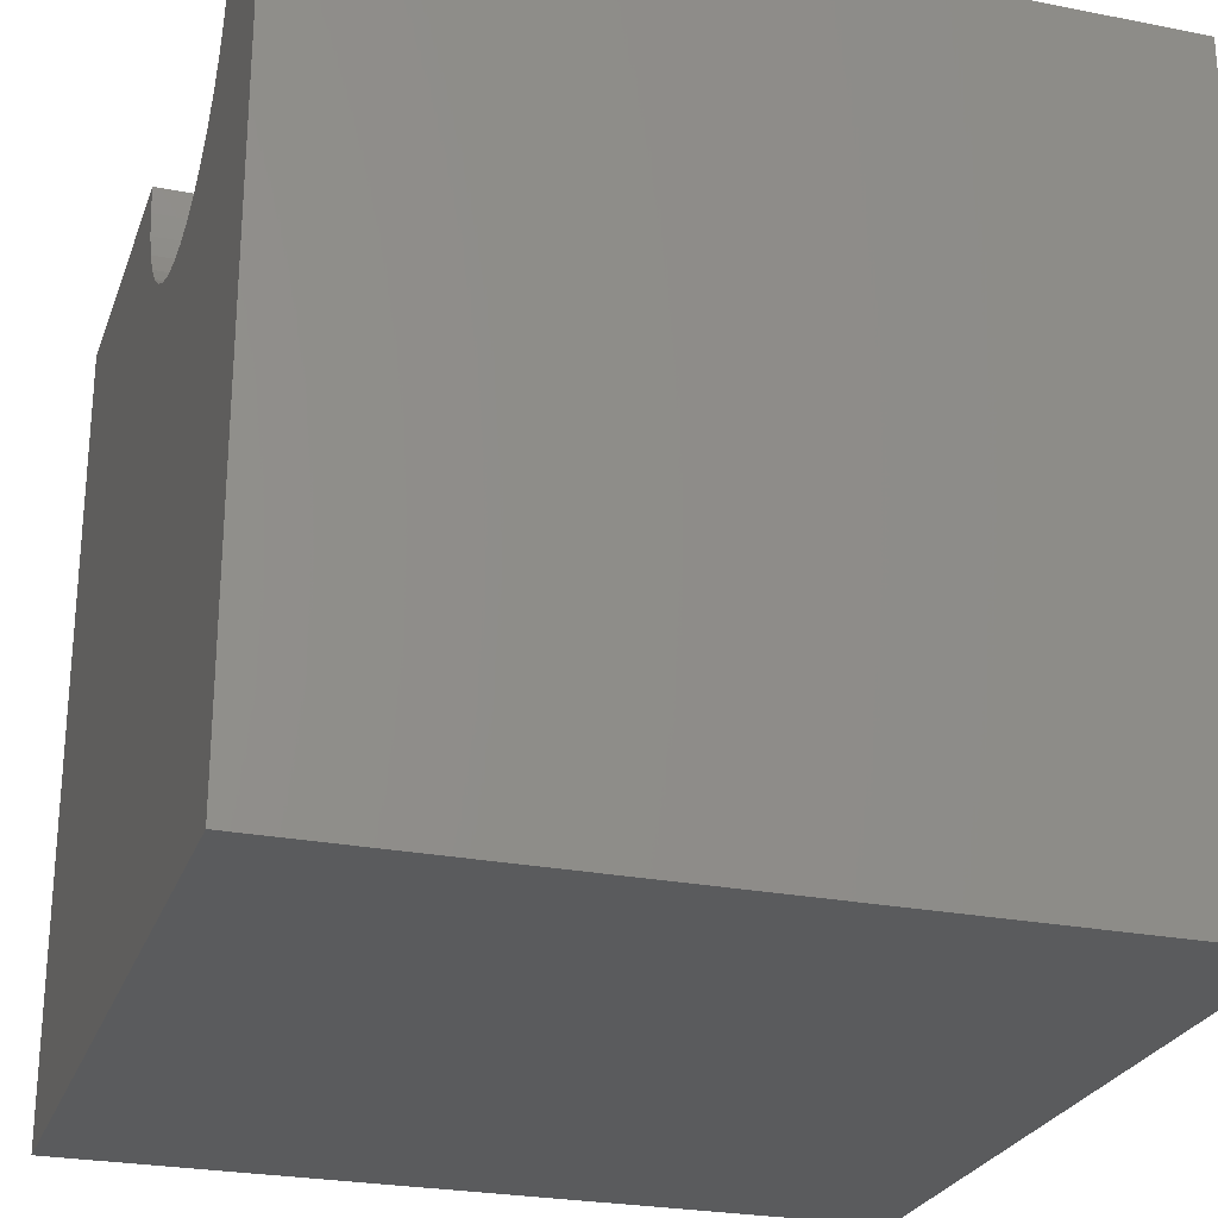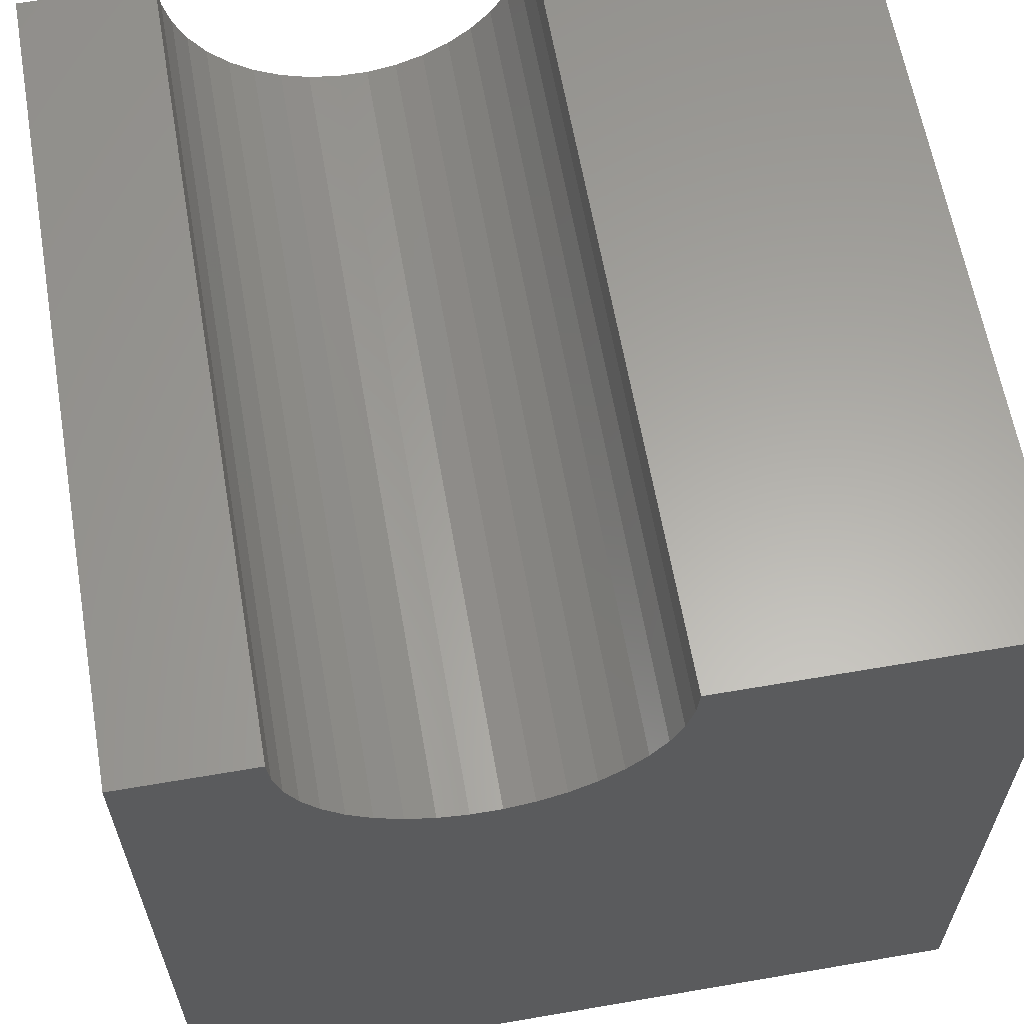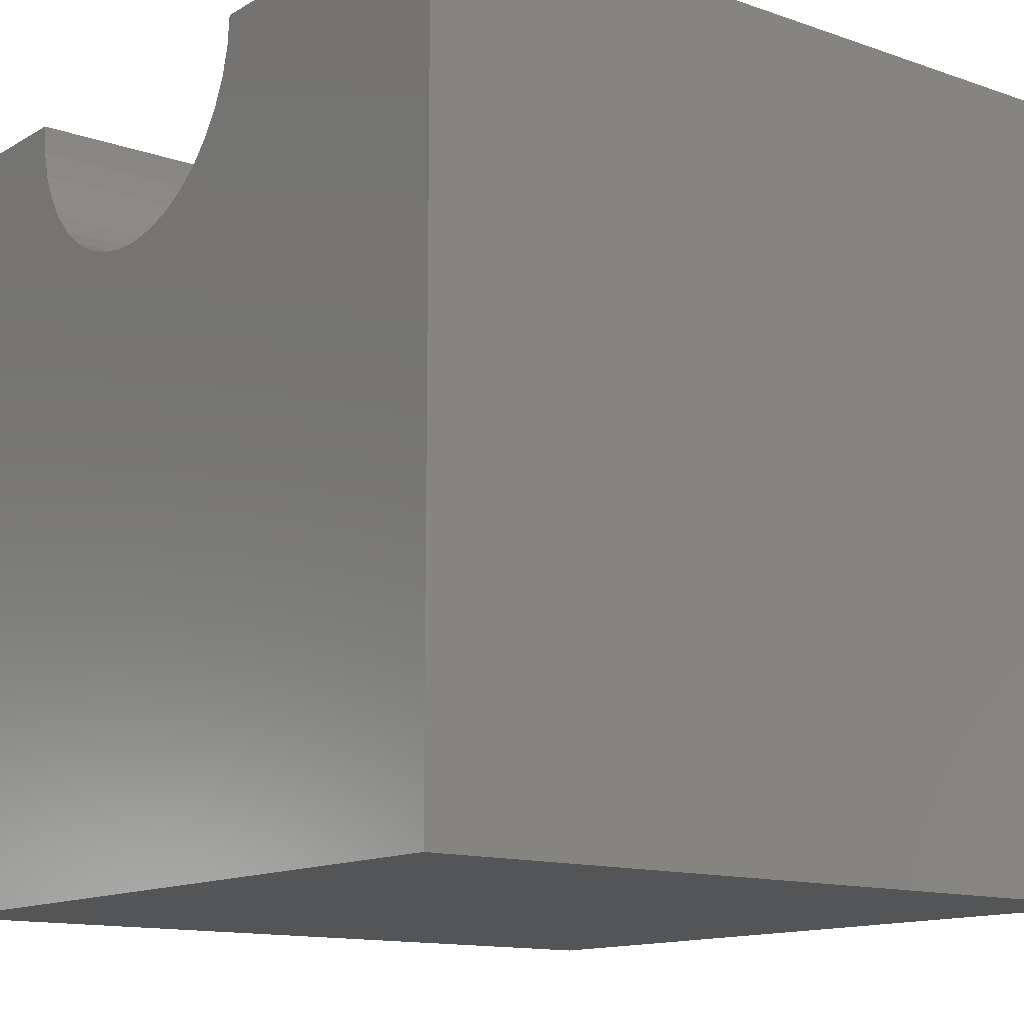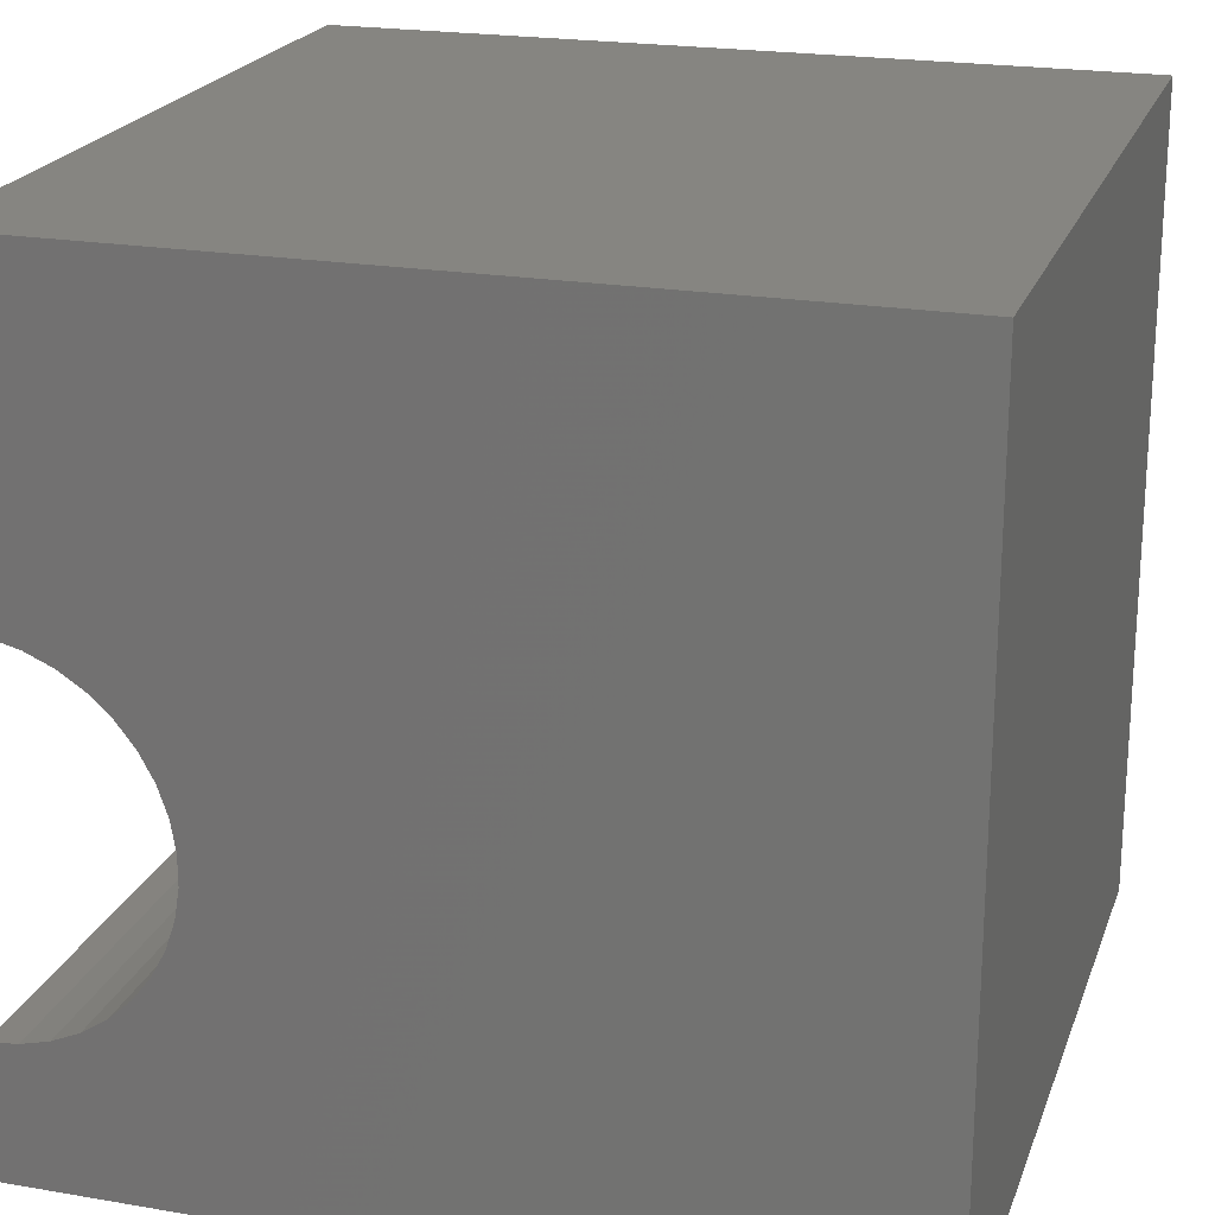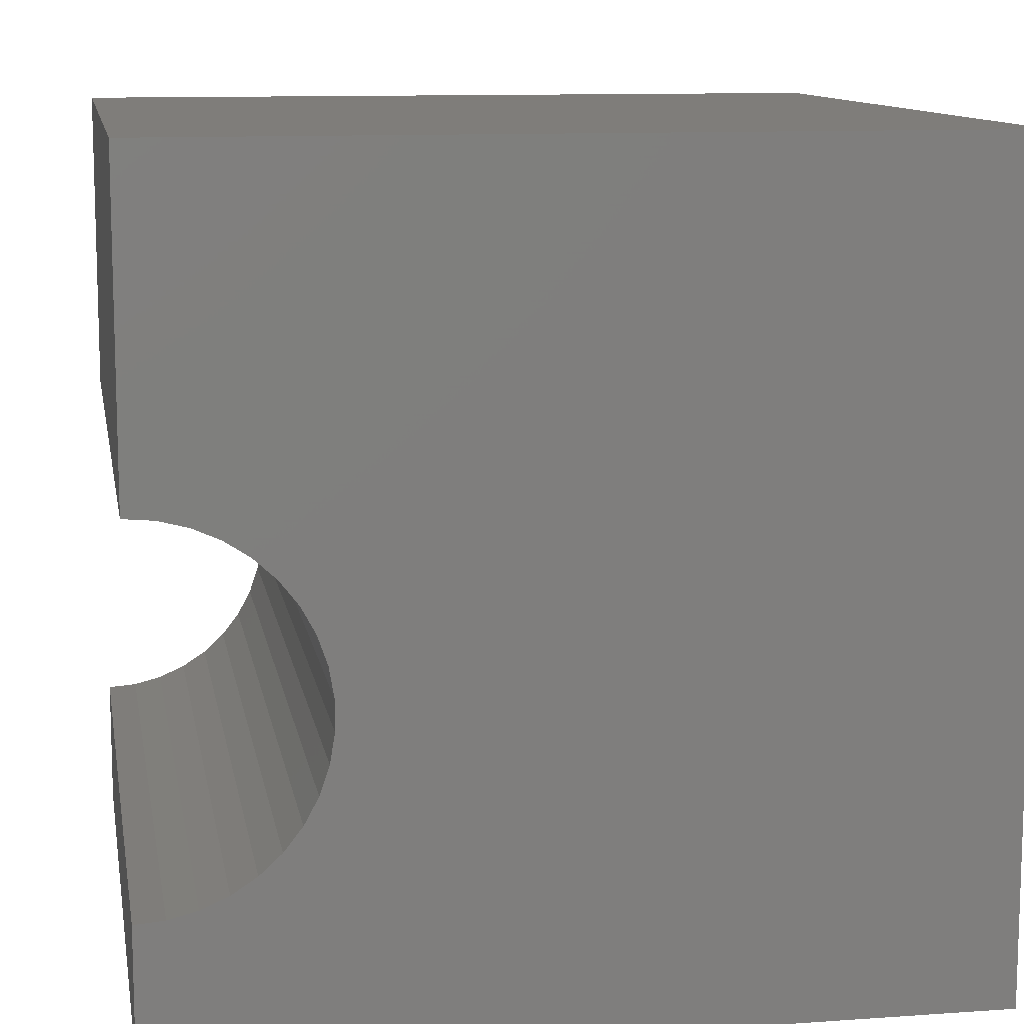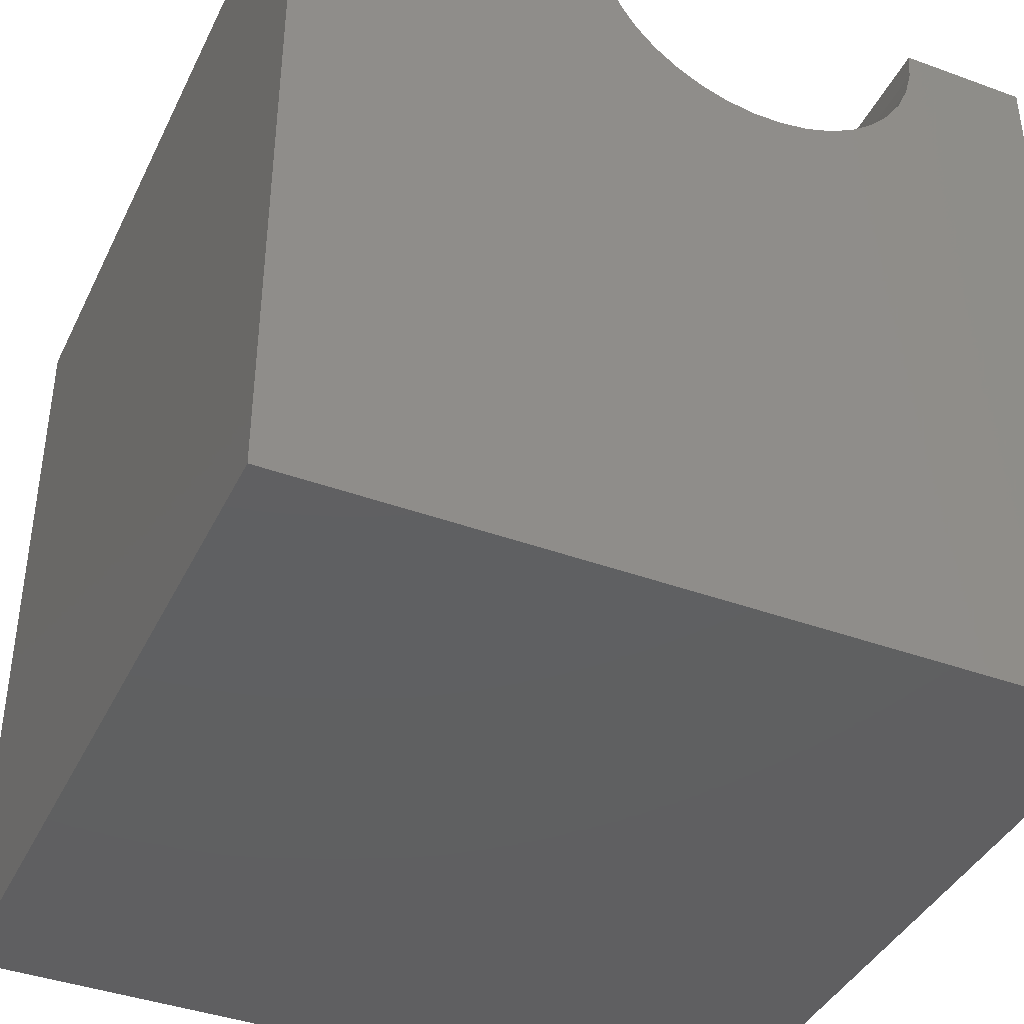
<metadata>
{"format":"stl","ext":"stl","renderer":"f3d","projection":"perspective","resolution":1024,"background":"white","views":[{"elev":-25.7,"azim":-17.4,"up":"+Z"},{"elev":62.2,"azim":80.1,"up":"+Z"},{"elev":-13.2,"azim":141.9,"up":"+Z"},{"elev":21.4,"azim":106.9,"up":"+Y"},{"elev":11.2,"azim":80.2,"up":"+Y"},{"elev":-40.3,"azim":-114.2,"up":"+Z"}]}
</metadata>
<code>
# stl→obj: 48 verts, 92 faces
v 10 6.069 10
v 10 10 10
v 0 6.069 10
v 0 10 10
v 0 6.039 9.634
v 0 0 0
v 0 2.096 8.636
v 0 2.344 8.366
v 0 1.627 10
v 0 1.658 9.634
v 0 0 10
v 0 1.748 9.279
v 0 1.895 8.943
v 0 2.633 8.141
v 0 2.956 7.966
v 0 3.303 7.847
v 0 5.352 8.366
v 0 10 0
v 0 5.063 8.141
v 0 4.74 7.966
v 0 5.601 8.636
v 0 5.801 8.943
v 0 5.948 9.279
v 0 3.665 7.787
v 0 4.031 7.787
v 0 4.393 7.847
v 10 1.627 10
v 10 0 10
v 10 1.658 9.634
v 10 2.344 8.366
v 10 2.096 8.636
v 10 0 0
v 10 1.895 8.943
v 10 1.748 9.279
v 10 5.601 8.636
v 10 5.352 8.366
v 10 10 0
v 10 5.063 8.141
v 10 3.665 7.787
v 10 3.303 7.847
v 10 6.039 9.634
v 10 5.948 9.279
v 10 5.801 8.943
v 10 2.956 7.966
v 10 2.633 8.141
v 10 4.74 7.966
v 10 4.393 7.847
v 10 4.031 7.787
f 1 2 3
f 3 2 4
f 5 3 4
f 6 7 8
f 9 10 11
f 11 10 12
f 11 12 6
f 6 12 13
f 6 13 7
f 8 14 6
f 6 14 15
f 6 15 16
f 17 18 19
f 19 18 20
f 17 21 18
f 18 21 22
f 18 22 4
f 4 22 23
f 4 23 5
f 16 24 6
f 6 24 25
f 6 25 18
f 18 25 26
f 18 26 20
f 9 11 27
f 27 11 28
f 29 27 28
f 30 31 32
f 32 31 33
f 32 33 28
f 28 33 34
f 28 34 29
f 35 36 37
f 37 36 38
f 39 40 32
f 1 41 2
f 2 41 42
f 2 42 37
f 37 42 43
f 37 43 35
f 40 44 32
f 32 44 45
f 32 45 30
f 38 46 37
f 37 46 47
f 37 47 32
f 32 47 48
f 32 48 39
f 18 37 6
f 6 37 32
f 2 37 4
f 4 37 18
f 32 28 6
f 6 28 11
f 9 27 29
f 9 29 10
f 10 29 34
f 10 34 12
f 12 34 33
f 12 33 13
f 13 33 31
f 13 31 7
f 7 31 30
f 7 30 8
f 8 30 45
f 8 45 14
f 14 45 44
f 14 44 15
f 15 44 40
f 15 40 16
f 16 40 39
f 16 39 24
f 24 39 48
f 24 48 25
f 25 48 47
f 25 47 26
f 26 47 46
f 26 46 20
f 20 46 38
f 20 38 19
f 19 38 36
f 19 36 17
f 17 36 35
f 17 35 21
f 21 35 43
f 21 43 22
f 22 43 42
f 22 42 23
f 23 42 41
f 23 41 5
f 5 41 1
f 5 1 3

</code>
